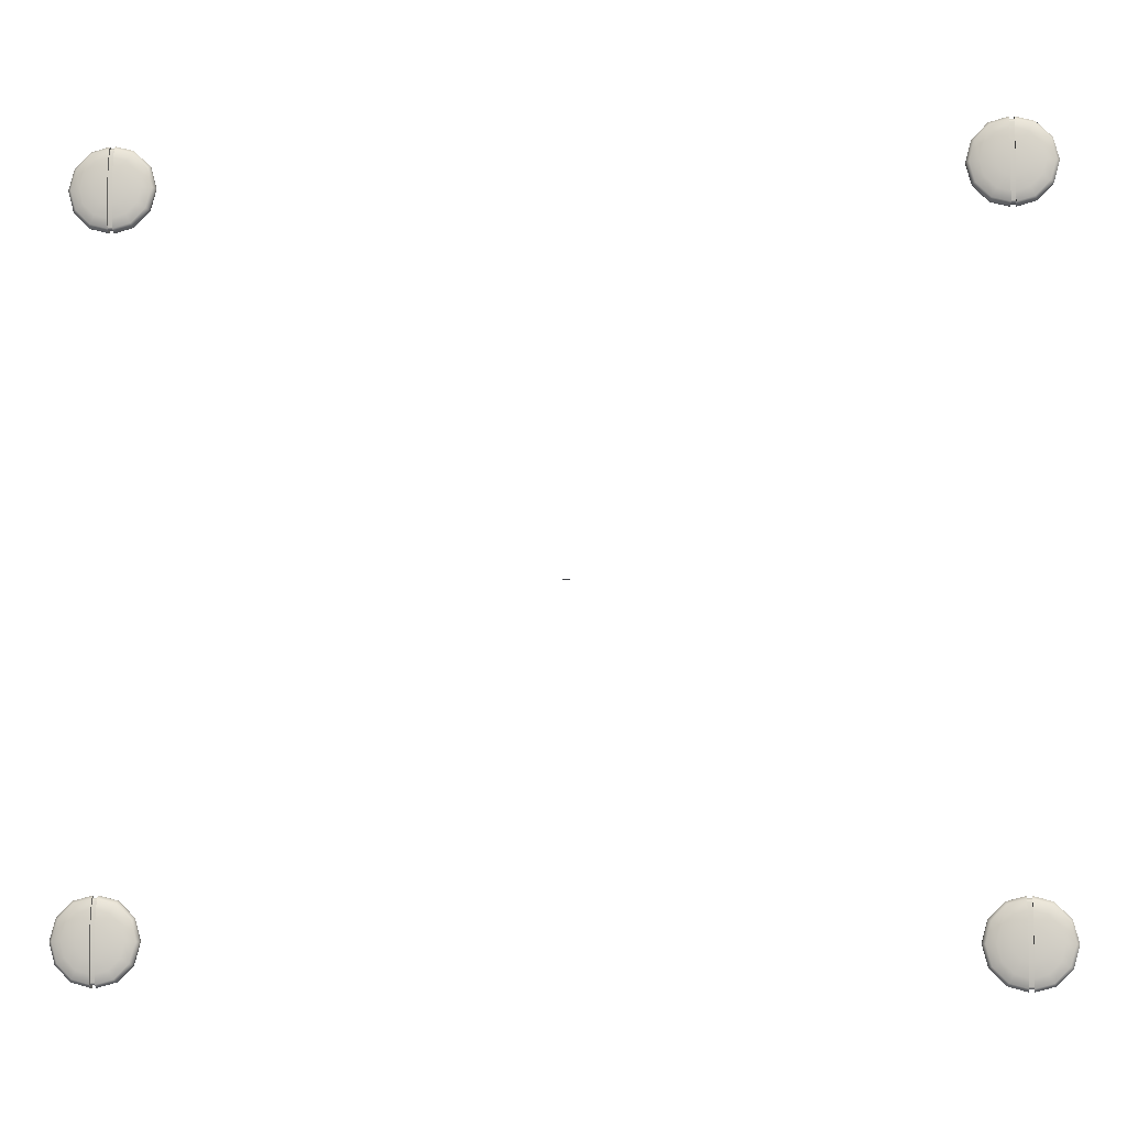
<metadata>
{"format":"obj","ext":"obj","renderer":"f3d","projection":"perspective","resolution":1024,"background":"white","views":[{"elev":-7.3,"azim":6.5,"up":"+Z"}]}
</metadata>
<code>
o MeshLightSwitch_10_0_GeomSubset_1
v -0.0005 0.01817 -0.003461
v 0.0005 0.01817 -0.003461
v -0.0005 0.01917 -0.003461
v 0.0005 0.01917 -0.003461
v -0.0005 0.01817 -0.003461
v 0.0005 0.01817 -0.003461
v -0.0005 0.01917 -0.003461
v 0.0005 0.01917 -0.003461
v -0.0005 0.01817 -0.003461
v 0.0005 0.01817 -0.003461
v -0.0005 0.01917 -0.003461
v 0.0005 0.01917 -0.003461
v -0.08162 -0.001136 -0.07512
v -0.07951 -0.001136 -0.076
v -0.07951 -0.003248 -0.07512
v -0.07951 -0.004122 -0.07301
v -0.08162 -0.003248 -0.07301
v -0.08249 -0.001136 -0.07301
v 0.0859 -0.001136 -0.07512
v 0.08678 -0.001136 -0.07301
v 0.0859 -0.003248 -0.07301
v 0.08379 -0.004122 -0.07301
v 0.08379 -0.003248 -0.07512
v 0.08379 -0.001136 -0.076
v -0.08162 -0.001136 0.0682
v -0.08249 -0.001136 0.06609
v -0.08162 -0.003248 0.06609
v -0.07951 -0.004122 0.06609
v -0.07951 -0.003248 0.0682
v -0.07951 -0.001136 0.06907
v 0.0859 -0.001136 0.0682
v 0.08379 -0.001136 0.06907
v 0.08379 -0.003248 0.0682
v 0.08379 -0.004122 0.06609
v 0.0859 -0.003248 0.06609
v 0.08678 -0.001136 0.06609
v -0.08249 0.01867 0.06609
v -0.08162 0.01867 0.0682
v -0.07951 0.01867 0.06907
v 0.08379 0.01867 0.06907
v 0.0859 0.01867 0.0682
v 0.08678 0.01867 0.06609
v -0.07951 0.01867 -0.076
v -0.08162 0.01867 -0.07512
v -0.08249 0.01867 -0.07301
v 0.08678 0.01867 -0.07301
v 0.0859 0.01867 -0.07512
v 0.08379 0.01867 -0.076
v -0.08123 -0.002859 -0.07473
v 0.08551 -0.002859 -0.07473
v -0.08123 -0.002859 0.06781
v 0.08551 -0.002859 0.06781
v 0.02057 -0.001335 -0.04886
v -0.02068 -0.001335 -0.04886
v 0.02057 -0.001335 0.04299
v -0.02068 -0.001335 0.04299
v -5.8e-05 -0.001335 0.04299
v 0 -0.004122 0.06609
v 0 -0.003248 0.0682
v 0 -0.001136 0.06907
v 0 0.01867 0.06907
v -5.8e-05 -0.001335 -0.04886
v 0 -0.004122 -0.07301
v 0 -0.003248 -0.07512
v 0 -0.001136 -0.076
v 0 0.01867 -0.076
v 0.02163 -0.003993 -0.04992
v 0.02057 -0.002925 -0.04886
v -5.8e-05 -0.002925 -0.04886
v -5.5e-05 -0.003991 -0.04992
v 0.02057 -0.002925 0.04299
v 0.02163 -0.003993 0.04405
v -0.02174 -0.003993 0.04405
v -0.02068 -0.002925 0.04299
v -5.8e-05 -0.002925 0.04299
v -5.5e-05 -0.003991 0.04405
v -0.02068 -0.002925 -0.04886
v -0.02174 -0.003993 -0.04992
v 0.06202 -0.004677 0.04687
v 0.05995 -0.004677 0.04895
v 0.05429 -0.004677 0.04895
v 0.05222 -0.004677 0.04687
v 0.05146 -0.004677 0.04405
v 0.05222 -0.004677 0.04122
v 0.05429 -0.004677 0.03915
v 0.05995 -0.004677 0.03915
v 0.06202 -0.004677 0.04122
v 0.06278 -0.004677 0.04405
v 0.06165 -0.005086 0.04666
v 0.05974 -0.005086 0.04857
v 0.05451 -0.005086 0.04857
v 0.0526 -0.005086 0.04666
v 0.0519 -0.005086 0.04405
v 0.0526 -0.005086 0.04143
v 0.05451 -0.005086 0.03952
v 0.05974 -0.005086 0.03952
v 0.06165 -0.005086 0.04143
v 0.06235 -0.005086 0.04405
v 0.06059 -0.005414 0.04605
v 0.05912 -0.005414 0.04751
v 0.05512 -0.005414 0.04751
v 0.05366 -0.005414 0.04605
v 0.05312 -0.005414 0.04405
v 0.05366 -0.005414 0.04205
v 0.05512 -0.005414 0.04058
v 0.05912 -0.005414 0.04058
v 0.06059 -0.005414 0.04205
v 0.06112 -0.005414 0.04405
v 0.059 -0.005633 0.04513
v 0.0582 -0.005633 0.04592
v 0.05604 -0.005633 0.04592
v 0.05525 -0.005633 0.04513
v 0.05496 -0.005633 0.04405
v 0.05525 -0.005633 0.04296
v 0.05604 -0.005633 0.04217
v 0.0582 -0.005633 0.04217
v 0.059 -0.005633 0.04296
v 0.05929 -0.005633 0.04405
v 0.0568 -0.004677 0.04962
v 0.05745 -0.004677 0.04962
v 0.05745 -0.005086 0.04918
v 0.0568 -0.005086 0.04918
v 0.05745 -0.004677 0.03848
v 0.0568 -0.004677 0.03848
v 0.0568 -0.005086 0.03891
v 0.05745 -0.005086 0.03891
v 0.05745 -0.005414 0.04796
v 0.0568 -0.005414 0.04796
v 0.0568 -0.005414 0.04013
v 0.05745 -0.005414 0.04013
v 0.05745 -0.005633 0.04612
v 0.0568 -0.005633 0.04612
v 0.0568 -0.005633 0.04197
v 0.05745 -0.005633 0.04197
v 0.0568 -0.005698 0.04405
v 0.05745 -0.005698 0.04405
v 0.05745 -0.004677 0.04931
v 0.0568 -0.004677 0.04931
v 0.0568 -0.004802 0.04897
v 0.05745 -0.004802 0.04897
v 0.0568 -0.005076 0.04786
v 0.05745 -0.005076 0.04786
v 0.0568 -0.004677 0.03878
v 0.05745 -0.004677 0.03878
v 0.05745 -0.004802 0.03913
v 0.0568 -0.004802 0.03913
v 0.05745 -0.005076 0.04023
v 0.0568 -0.005076 0.04023
v 0.0568 -0.005286 0.04609
v 0.05745 -0.005286 0.04609
v 0.05745 -0.005286 0.04201
v 0.0568 -0.005286 0.04201
v 0.0568 -0.00535 0.04405
v 0.05745 -0.00535 0.04405
v 0.06202 -0.004107 0.04687
v 0.05995 -0.004107 0.04895
v 0.05745 -0.004107 0.04962
v 0.05429 -0.004107 0.04895
v 0.05222 -0.004107 0.04687
v 0.05146 -0.004107 0.04405
v 0.05222 -0.004107 0.04122
v 0.05429 -0.004107 0.03915
v 0.0568 -0.004107 0.03848
v 0.05995 -0.004107 0.03915
v 0.06202 -0.004107 0.04122
v 0.06278 -0.004107 0.04405
v 0.0568 -0.004107 0.04962
v 0.05745 -0.004107 0.03848
v 0.05745 -0.004107 0.04931
v 0.0568 -0.004107 0.04931
v 0.0568 -0.004107 0.03878
v 0.05745 -0.004107 0.03878
v -0.05021 -0.004677 0.04687
v -0.05228 -0.004677 0.04895
v -0.05794 -0.004677 0.04895
v -0.06001 -0.004677 0.04687
v -0.06077 -0.004677 0.04405
v -0.06001 -0.004677 0.04122
v -0.05794 -0.004677 0.03915
v -0.05228 -0.004677 0.03915
v -0.05021 -0.004677 0.04122
v -0.04945 -0.004677 0.04405
v -0.05058 -0.005086 0.04666
v -0.0525 -0.005086 0.04857
v -0.05772 -0.005086 0.04857
v -0.05964 -0.005086 0.04666
v -0.06033 -0.005086 0.04405
v -0.05964 -0.005086 0.04143
v -0.05772 -0.005086 0.03952
v -0.0525 -0.005086 0.03952
v -0.05058 -0.005086 0.04143
v -0.04988 -0.005086 0.04405
v -0.05165 -0.005414 0.04605
v -0.05311 -0.005414 0.04751
v -0.05711 -0.005414 0.04751
v -0.05857 -0.005414 0.04605
v -0.05911 -0.005414 0.04405
v -0.05857 -0.005414 0.04205
v -0.05711 -0.005414 0.04058
v -0.05311 -0.005414 0.04058
v -0.05165 -0.005414 0.04205
v -0.05111 -0.005414 0.04405
v -0.05323 -0.005633 0.04513
v -0.05403 -0.005633 0.04592
v -0.05619 -0.005633 0.04592
v -0.05698 -0.005633 0.04513
v -0.05727 -0.005633 0.04405
v -0.05698 -0.005633 0.04296
v -0.05619 -0.005633 0.04217
v -0.05403 -0.005633 0.04217
v -0.05323 -0.005633 0.04296
v -0.05294 -0.005633 0.04405
v -0.05543 -0.004677 0.04962
v -0.05478 -0.004677 0.04962
v -0.05478 -0.005086 0.04918
v -0.05543 -0.005086 0.04918
v -0.05478 -0.004677 0.03848
v -0.05543 -0.004677 0.03848
v -0.05543 -0.005086 0.03891
v -0.05478 -0.005086 0.03891
v -0.05478 -0.005414 0.04796
v -0.05543 -0.005414 0.04796
v -0.05543 -0.005414 0.04013
v -0.05478 -0.005414 0.04013
v -0.05478 -0.005633 0.04612
v -0.05543 -0.005633 0.04612
v -0.05543 -0.005633 0.04197
v -0.05478 -0.005633 0.04197
v -0.05543 -0.005698 0.04405
v -0.05478 -0.005698 0.04405
v -0.05478 -0.004677 0.04931
v -0.05543 -0.004677 0.04931
v -0.05543 -0.004802 0.04897
v -0.05478 -0.004802 0.04897
v -0.05543 -0.005076 0.04786
v -0.05478 -0.005076 0.04786
v -0.05543 -0.004677 0.03878
v -0.05478 -0.004677 0.03878
v -0.05478 -0.004802 0.03913
v -0.05543 -0.004802 0.03913
v -0.05478 -0.005076 0.04023
v -0.05543 -0.005076 0.04023
v -0.05543 -0.005286 0.04609
v -0.05478 -0.005286 0.04609
v -0.05478 -0.005286 0.04201
v -0.05543 -0.005286 0.04201
v -0.05543 -0.00535 0.04405
v -0.05478 -0.00535 0.04405
v -0.05021 -0.004107 0.04687
v -0.05228 -0.004107 0.04895
v -0.05478 -0.004107 0.04962
v -0.05794 -0.004107 0.04895
v -0.06001 -0.004107 0.04687
v -0.06077 -0.004107 0.04405
v -0.06001 -0.004107 0.04122
v -0.05794 -0.004107 0.03915
v -0.05543 -0.004107 0.03848
v -0.05228 -0.004107 0.03915
v -0.05021 -0.004107 0.04122
v -0.04945 -0.004107 0.04405
v -0.05543 -0.004107 0.04962
v -0.05478 -0.004107 0.03848
v -0.05478 -0.004107 0.04931
v -0.05543 -0.004107 0.04931
v -0.05543 -0.004107 0.03878
v -0.05478 -0.004107 0.03878
v -0.05021 -0.004677 -0.04709
v -0.05228 -0.004677 -0.04502
v -0.05794 -0.004677 -0.04502
v -0.06001 -0.004677 -0.04709
v -0.06077 -0.004677 -0.04992
v -0.06001 -0.004677 -0.05275
v -0.05794 -0.004677 -0.05482
v -0.05228 -0.004677 -0.05482
v -0.05021 -0.004677 -0.05275
v -0.04945 -0.004677 -0.04992
v -0.05058 -0.005086 -0.04731
v -0.0525 -0.005086 -0.04539
v -0.05772 -0.005086 -0.04539
v -0.05964 -0.005086 -0.04731
v -0.06033 -0.005086 -0.04992
v -0.05964 -0.005086 -0.05253
v -0.05772 -0.005086 -0.05445
v -0.0525 -0.005086 -0.05445
v -0.05058 -0.005086 -0.05253
v -0.04988 -0.005086 -0.04992
v -0.05165 -0.005414 -0.04792
v -0.05311 -0.005414 -0.04646
v -0.05711 -0.005414 -0.04646
v -0.05857 -0.005414 -0.04792
v -0.05911 -0.005414 -0.04992
v -0.05857 -0.005414 -0.05192
v -0.05711 -0.005414 -0.05338
v -0.05311 -0.005414 -0.05338
v -0.05165 -0.005414 -0.05192
v -0.05111 -0.005414 -0.04992
v -0.05323 -0.005633 -0.04884
v -0.05403 -0.005633 -0.04804
v -0.05619 -0.005633 -0.04804
v -0.05698 -0.005633 -0.04884
v -0.05727 -0.005633 -0.04992
v -0.05698 -0.005633 -0.051
v -0.05619 -0.005633 -0.05179
v -0.05403 -0.005633 -0.05179
v -0.05323 -0.005633 -0.051
v -0.05294 -0.005633 -0.04992
v -0.05543 -0.004677 -0.04435
v -0.05478 -0.004677 -0.04435
v -0.05478 -0.005086 -0.04478
v -0.05543 -0.005086 -0.04478
v -0.05478 -0.004677 -0.05549
v -0.05543 -0.004677 -0.05549
v -0.05543 -0.005086 -0.05506
v -0.05478 -0.005086 -0.05506
v -0.05478 -0.005414 -0.04601
v -0.05543 -0.005414 -0.04601
v -0.05543 -0.005414 -0.05383
v -0.05478 -0.005414 -0.05383
v -0.05478 -0.005633 -0.04784
v -0.05543 -0.005633 -0.04784
v -0.05543 -0.005633 -0.052
v -0.05478 -0.005633 -0.052
v -0.05543 -0.005698 -0.04992
v -0.05478 -0.005698 -0.04992
v -0.05478 -0.004677 -0.04466
v -0.05543 -0.004677 -0.04466
v -0.05543 -0.004802 -0.045
v -0.05478 -0.004802 -0.045
v -0.05543 -0.005076 -0.0461
v -0.05478 -0.005076 -0.0461
v -0.05543 -0.004677 -0.05518
v -0.05478 -0.004677 -0.05518
v -0.05478 -0.004802 -0.05484
v -0.05543 -0.004802 -0.05484
v -0.05478 -0.005076 -0.05374
v -0.05543 -0.005076 -0.05374
v -0.05543 -0.005286 -0.04788
v -0.05478 -0.005286 -0.04788
v -0.05478 -0.005286 -0.05196
v -0.05543 -0.005286 -0.05196
v -0.05543 -0.00535 -0.04992
v -0.05478 -0.00535 -0.04992
v -0.05021 -0.004107 -0.04709
v -0.05228 -0.004107 -0.04502
v -0.05478 -0.004107 -0.04435
v -0.05794 -0.004107 -0.04502
v -0.06001 -0.004107 -0.04709
v -0.06077 -0.004107 -0.04992
v -0.06001 -0.004107 -0.05275
v -0.05794 -0.004107 -0.05482
v -0.05543 -0.004107 -0.05549
v -0.05228 -0.004107 -0.05482
v -0.05021 -0.004107 -0.05275
v -0.04945 -0.004107 -0.04992
v -0.05543 -0.004107 -0.04435
v -0.05478 -0.004107 -0.05549
v -0.05478 -0.004107 -0.04466
v -0.05543 -0.004107 -0.04466
v -0.05543 -0.004107 -0.05518
v -0.05478 -0.004107 -0.05518
v 0.06202 -0.004677 -0.04709
v 0.05995 -0.004677 -0.04502
v 0.05429 -0.004677 -0.04502
v 0.05222 -0.004677 -0.04709
v 0.05146 -0.004677 -0.04992
v 0.05222 -0.004677 -0.05275
v 0.05429 -0.004677 -0.05482
v 0.05995 -0.004677 -0.05482
v 0.06202 -0.004677 -0.05275
v 0.06278 -0.004677 -0.04992
v 0.06165 -0.005086 -0.04731
v 0.05974 -0.005086 -0.04539
v 0.05451 -0.005086 -0.04539
v 0.0526 -0.005086 -0.04731
v 0.0519 -0.005086 -0.04992
v 0.0526 -0.005086 -0.05253
v 0.05451 -0.005086 -0.05445
v 0.05974 -0.005086 -0.05445
v 0.06165 -0.005086 -0.05253
v 0.06235 -0.005086 -0.04992
v 0.06059 -0.005414 -0.04792
v 0.05912 -0.005414 -0.04646
v 0.05512 -0.005414 -0.04646
v 0.05366 -0.005414 -0.04792
v 0.05312 -0.005414 -0.04992
v 0.05366 -0.005414 -0.05192
v 0.05512 -0.005414 -0.05338
v 0.05912 -0.005414 -0.05338
v 0.06059 -0.005414 -0.05192
v 0.06112 -0.005414 -0.04992
v 0.059 -0.005633 -0.04884
v 0.0582 -0.005633 -0.04804
v 0.05604 -0.005633 -0.04804
v 0.05525 -0.005633 -0.04884
v 0.05496 -0.005633 -0.04992
v 0.05525 -0.005633 -0.051
v 0.05604 -0.005633 -0.05179
v 0.0582 -0.005633 -0.05179
v 0.059 -0.005633 -0.051
v 0.05929 -0.005633 -0.04992
v 0.0568 -0.004677 -0.04435
v 0.05745 -0.004677 -0.04435
v 0.05745 -0.005086 -0.04478
v 0.0568 -0.005086 -0.04478
v 0.05745 -0.004677 -0.05549
v 0.0568 -0.004677 -0.05549
v 0.0568 -0.005086 -0.05506
v 0.05745 -0.005086 -0.05506
v 0.05745 -0.005414 -0.04601
v 0.0568 -0.005414 -0.04601
v 0.0568 -0.005414 -0.05383
v 0.05745 -0.005414 -0.05383
v 0.05745 -0.005633 -0.04784
v 0.0568 -0.005633 -0.04784
v 0.0568 -0.005633 -0.052
v 0.05745 -0.005633 -0.052
v 0.0568 -0.005698 -0.04992
v 0.05745 -0.005698 -0.04992
v 0.05745 -0.004677 -0.04466
v 0.0568 -0.004677 -0.04466
v 0.0568 -0.004802 -0.045
v 0.05745 -0.004802 -0.045
v 0.0568 -0.005076 -0.0461
v 0.05745 -0.005076 -0.0461
v 0.0568 -0.004677 -0.05518
v 0.05745 -0.004677 -0.05518
v 0.05745 -0.004802 -0.05484
v 0.0568 -0.004802 -0.05484
v 0.05745 -0.005076 -0.05374
v 0.0568 -0.005076 -0.05374
v 0.0568 -0.005286 -0.04788
v 0.05745 -0.005286 -0.04788
v 0.05745 -0.005286 -0.05196
v 0.0568 -0.005286 -0.05196
v 0.0568 -0.00535 -0.04992
v 0.05745 -0.00535 -0.04992
v 0.06202 -0.004107 -0.04709
v 0.05995 -0.004107 -0.04502
v 0.05745 -0.004107 -0.04435
v 0.05429 -0.004107 -0.04502
v 0.05222 -0.004107 -0.04709
v 0.05146 -0.004107 -0.04992
v 0.05222 -0.004107 -0.05275
v 0.05429 -0.004107 -0.05482
v 0.0568 -0.004107 -0.05549
v 0.05995 -0.004107 -0.05482
v 0.06202 -0.004107 -0.05275
v 0.06278 -0.004107 -0.04992
v 0.0568 -0.004107 -0.04435
v 0.05745 -0.004107 -0.05549
v 0.05745 -0.004107 -0.04466
v 0.0568 -0.004107 -0.04466
v 0.0568 -0.004107 -0.05518
v 0.05745 -0.004107 -0.05518
f 5 6 8 7
f 79 80 90 89
f 81 82 92 91
f 82 83 93 92
f 83 84 94 93
f 84 85 95 94
f 86 87 97 96
f 87 88 98 97
f 88 79 89 98
f 89 90 100 99
f 91 92 102 101
f 92 93 103 102
f 93 94 104 103
f 94 95 105 104
f 96 97 107 106
f 97 98 108 107
f 98 89 99 108
f 99 100 110 109
f 101 102 112 111
f 102 103 113 112
f 103 104 114 113
f 104 105 115 114
f 106 107 117 116
f 107 108 118 117
f 108 99 109 118
f 137 138 139 140
f 140 139 141 142
f 143 144 145 146
f 146 145 147 148
f 142 141 149 150
f 148 147 151 152
f 150 149 153 154
f 152 151 154 153
f 80 120 121 90
f 122 119 81 91
f 85 124 125 95
f 126 123 86 96
f 90 121 127 100
f 122 91 101 128
f 95 125 129 105
f 126 96 106 130
f 100 127 131 110
f 128 101 111 132
f 105 129 133 115
f 130 106 116 134
f 136 109 110 131
f 135 132 111 112
f 135 112 113 114
f 135 114 115 133
f 136 134 116 117
f 136 117 118 109
f 119 122 139 138
f 121 120 137 140
f 122 128 141 139
f 127 121 140 142
f 123 126 145 144
f 125 124 143 146
f 126 130 147 145
f 129 125 146 148
f 128 132 149 141
f 131 127 142 150
f 130 134 151 147
f 133 129 148 152
f 132 135 153 149
f 136 131 150 154
f 134 136 154 151
f 135 133 152 153
f 80 79 155 156
f 120 80 156 157
f 82 81 158 159
f 83 82 159 160
f 84 83 160 161
f 85 84 161 162
f 124 85 162 163
f 87 86 164 165
f 88 87 165 166
f 79 88 166 155
f 81 119 167 158
f 86 123 168 164
f 137 120 157 169
f 119 138 170 167
f 138 137 169 170
f 143 124 163 171
f 123 144 172 168
f 144 143 171 172
f 173 174 184 183
f 175 176 186 185
f 176 177 187 186
f 177 178 188 187
f 178 179 189 188
f 180 181 191 190
f 181 182 192 191
f 182 173 183 192
f 183 184 194 193
f 185 186 196 195
f 186 187 197 196
f 187 188 198 197
f 188 189 199 198
f 190 191 201 200
f 191 192 202 201
f 192 183 193 202
f 193 194 204 203
f 195 196 206 205
f 196 197 207 206
f 197 198 208 207
f 198 199 209 208
f 200 201 211 210
f 201 202 212 211
f 202 193 203 212
f 231 232 233 234
f 234 233 235 236
f 237 238 239 240
f 240 239 241 242
f 236 235 243 244
f 242 241 245 246
f 244 243 247 248
f 246 245 248 247
f 174 214 215 184
f 216 213 175 185
f 179 218 219 189
f 220 217 180 190
f 184 215 221 194
f 216 185 195 222
f 189 219 223 199
f 220 190 200 224
f 194 221 225 204
f 222 195 205 226
f 199 223 227 209
f 224 200 210 228
f 230 203 204 225
f 229 226 205 206
f 229 206 207 208
f 229 208 209 227
f 230 228 210 211
f 230 211 212 203
f 213 216 233 232
f 215 214 231 234
f 216 222 235 233
f 221 215 234 236
f 217 220 239 238
f 219 218 237 240
f 220 224 241 239
f 223 219 240 242
f 222 226 243 235
f 225 221 236 244
f 224 228 245 241
f 227 223 242 246
f 226 229 247 243
f 230 225 244 248
f 228 230 248 245
f 229 227 246 247
f 174 173 249 250
f 214 174 250 251
f 176 175 252 253
f 177 176 253 254
f 178 177 254 255
f 179 178 255 256
f 218 179 256 257
f 181 180 258 259
f 182 181 259 260
f 173 182 260 249
f 175 213 261 252
f 180 217 262 258
f 231 214 251 263
f 213 232 264 261
f 232 231 263 264
f 237 218 257 265
f 217 238 266 262
f 238 237 265 266
f 267 268 278 277
f 269 270 280 279
f 270 271 281 280
f 271 272 282 281
f 272 273 283 282
f 274 275 285 284
f 275 276 286 285
f 276 267 277 286
f 277 278 288 287
f 279 280 290 289
f 280 281 291 290
f 281 282 292 291
f 282 283 293 292
f 284 285 295 294
f 285 286 296 295
f 286 277 287 296
f 287 288 298 297
f 289 290 300 299
f 290 291 301 300
f 291 292 302 301
f 292 293 303 302
f 294 295 305 304
f 295 296 306 305
f 296 287 297 306
f 325 326 327 328
f 328 327 329 330
f 331 332 333 334
f 334 333 335 336
f 330 329 337 338
f 336 335 339 340
f 338 337 341 342
f 340 339 342 341
f 268 308 309 278
f 310 307 269 279
f 273 312 313 283
f 314 311 274 284
f 278 309 315 288
f 310 279 289 316
f 283 313 317 293
f 314 284 294 318
f 288 315 319 298
f 316 289 299 320
f 293 317 321 303
f 318 294 304 322
f 324 297 298 319
f 323 320 299 300
f 323 300 301 302
f 323 302 303 321
f 324 322 304 305
f 324 305 306 297
f 307 310 327 326
f 309 308 325 328
f 310 316 329 327
f 315 309 328 330
f 311 314 333 332
f 313 312 331 334
f 314 318 335 333
f 317 313 334 336
f 316 320 337 329
f 319 315 330 338
f 318 322 339 335
f 321 317 336 340
f 320 323 341 337
f 324 319 338 342
f 322 324 342 339
f 323 321 340 341
f 268 267 343 344
f 308 268 344 345
f 270 269 346 347
f 271 270 347 348
f 272 271 348 349
f 273 272 349 350
f 312 273 350 351
f 275 274 352 353
f 276 275 353 354
f 267 276 354 343
f 269 307 355 346
f 274 311 356 352
f 325 308 345 357
f 307 326 358 355
f 326 325 357 358
f 331 312 351 359
f 311 332 360 356
f 332 331 359 360
f 361 362 372 371
f 363 364 374 373
f 364 365 375 374
f 365 366 376 375
f 366 367 377 376
f 368 369 379 378
f 369 370 380 379
f 370 361 371 380
f 371 372 382 381
f 373 374 384 383
f 374 375 385 384
f 375 376 386 385
f 376 377 387 386
f 378 379 389 388
f 379 380 390 389
f 380 371 381 390
f 381 382 392 391
f 383 384 394 393
f 384 385 395 394
f 385 386 396 395
f 386 387 397 396
f 388 389 399 398
f 389 390 400 399
f 390 381 391 400
f 419 420 421 422
f 422 421 423 424
f 425 426 427 428
f 428 427 429 430
f 424 423 431 432
f 430 429 433 434
f 432 431 435 436
f 434 433 436 435
f 362 402 403 372
f 404 401 363 373
f 367 406 407 377
f 408 405 368 378
f 372 403 409 382
f 404 373 383 410
f 377 407 411 387
f 408 378 388 412
f 382 409 413 392
f 410 383 393 414
f 387 411 415 397
f 412 388 398 416
f 418 391 392 413
f 417 414 393 394
f 417 394 395 396
f 417 396 397 415
f 418 416 398 399
f 418 399 400 391
f 401 404 421 420
f 403 402 419 422
f 404 410 423 421
f 409 403 422 424
f 405 408 427 426
f 407 406 425 428
f 408 412 429 427
f 411 407 428 430
f 410 414 431 423
f 413 409 424 432
f 412 416 433 429
f 415 411 430 434
f 414 417 435 431
f 418 413 432 436
f 416 418 436 433
f 417 415 434 435
f 362 361 437 438
f 402 362 438 439
f 364 363 440 441
f 365 364 441 442
f 366 365 442 443
f 367 366 443 444
f 406 367 444 445
f 369 368 446 447
f 370 369 447 448
f 361 370 448 437
f 363 401 449 440
f 368 405 450 446
f 419 402 439 451
f 401 420 452 449
f 420 419 451 452
f 425 406 445 453
f 405 426 454 450
f 426 425 453 454

</code>
